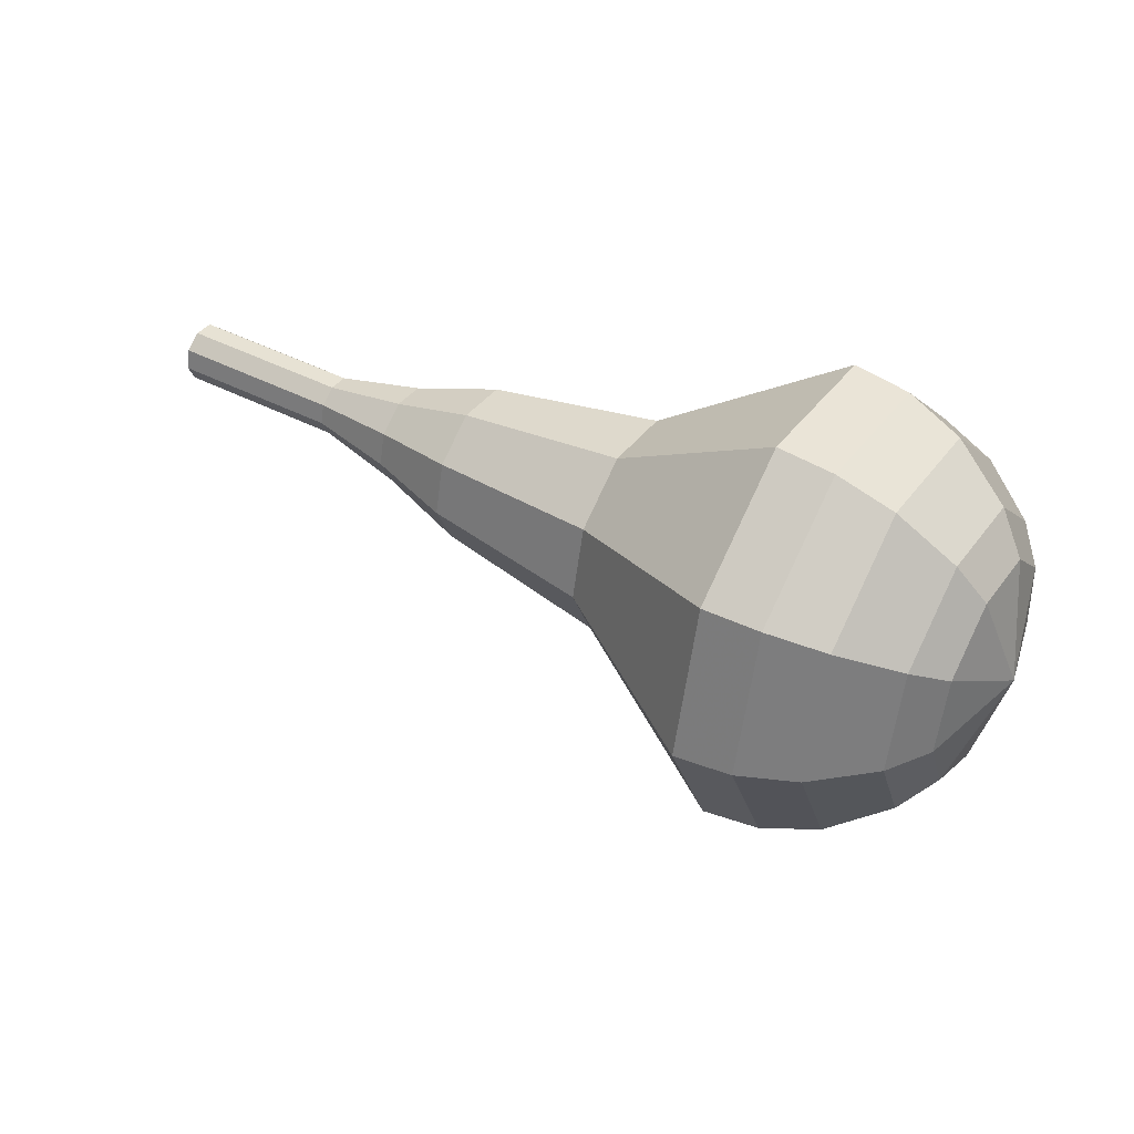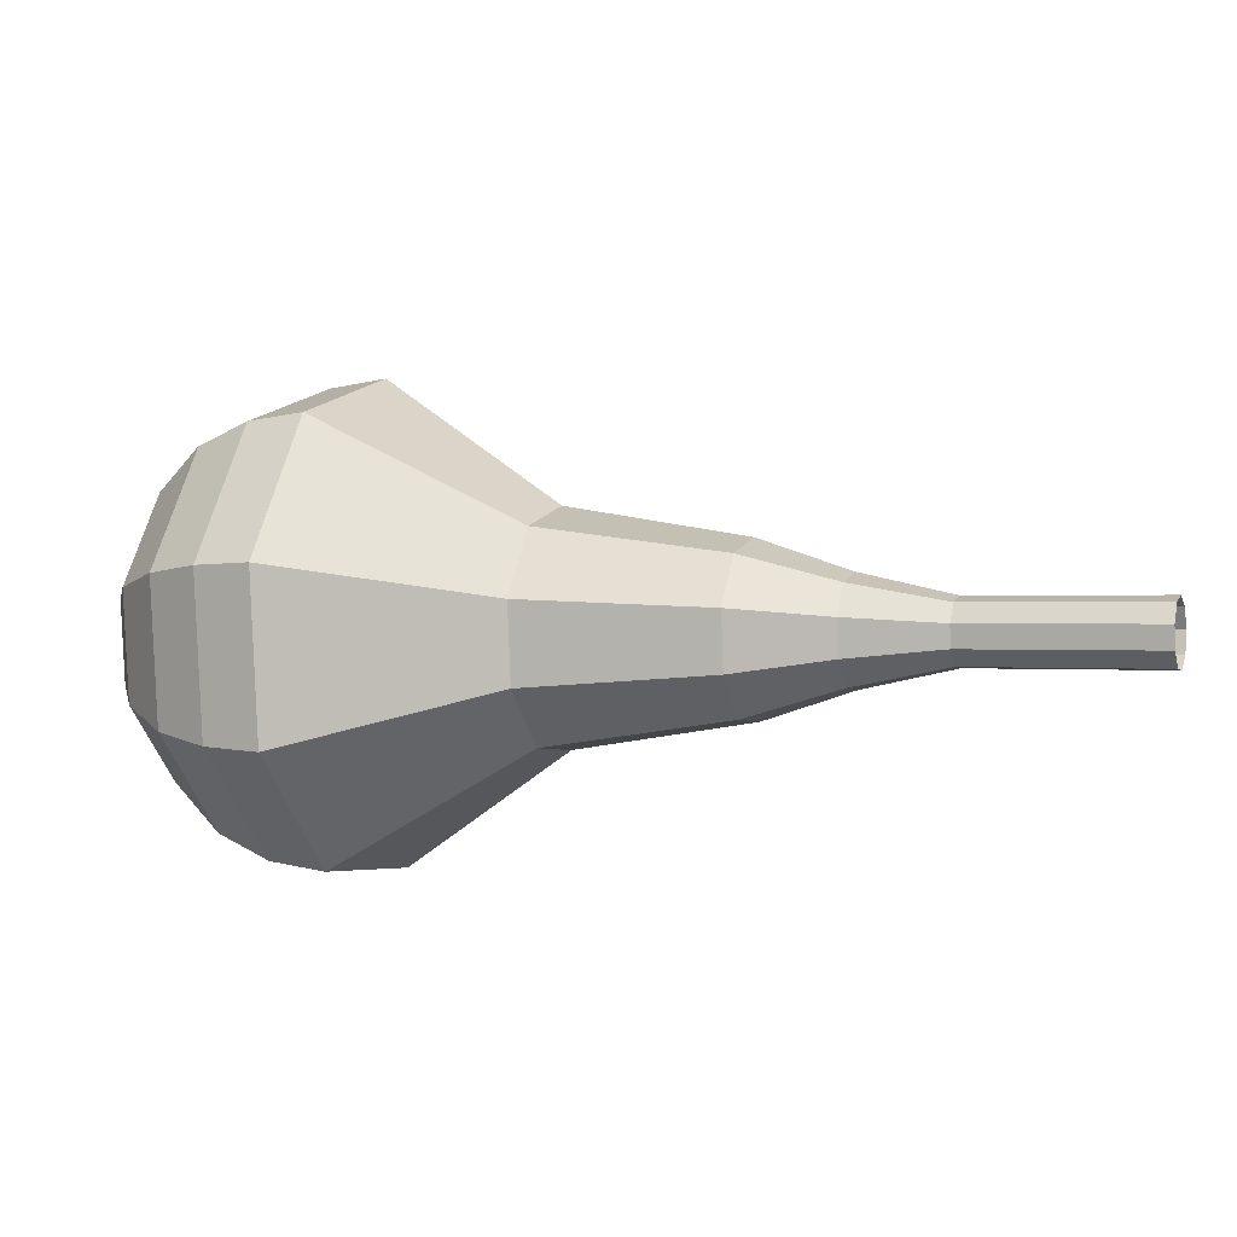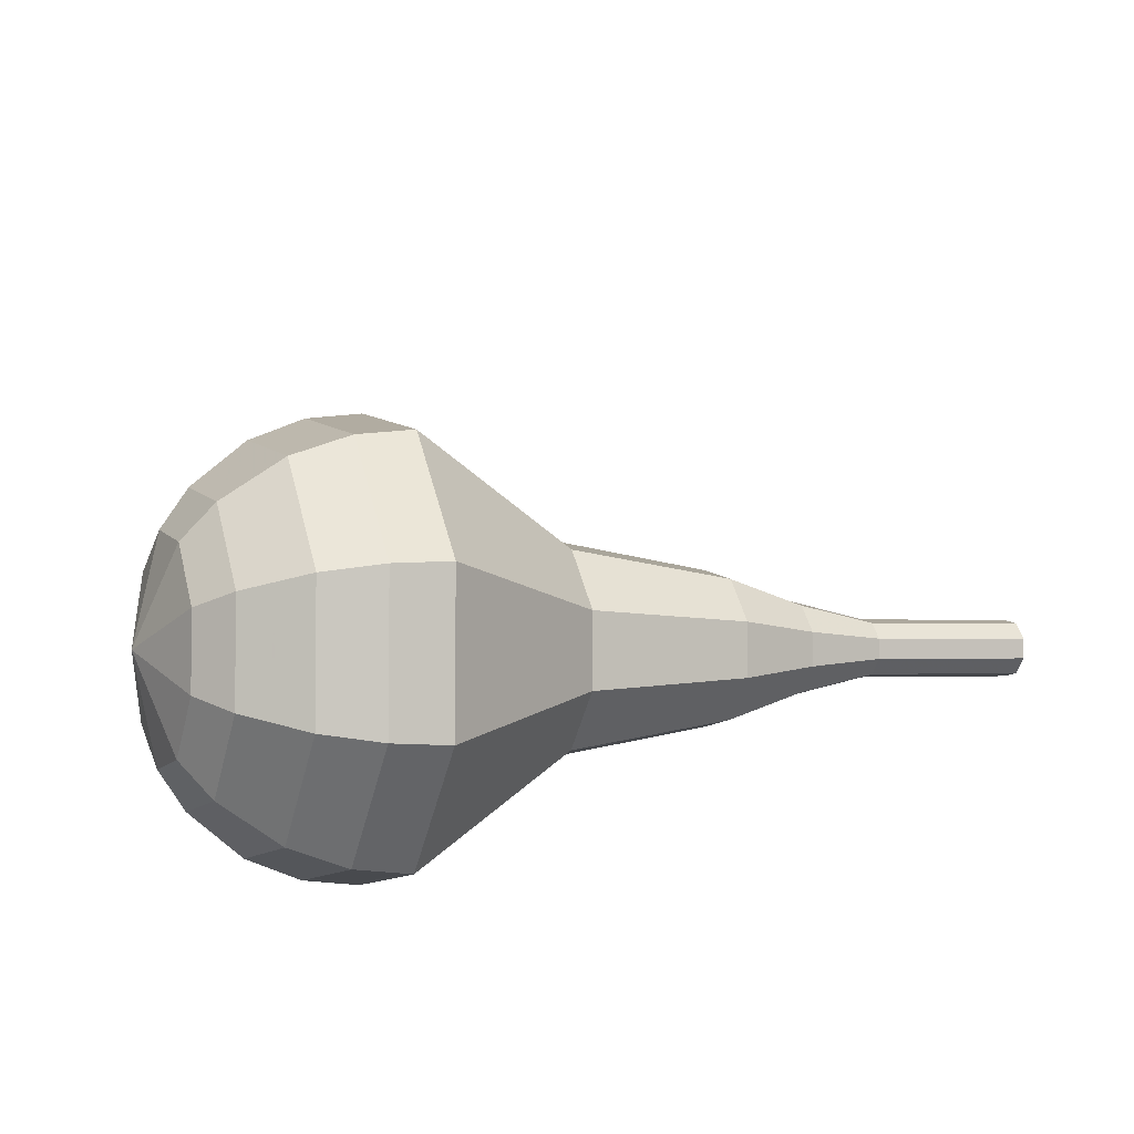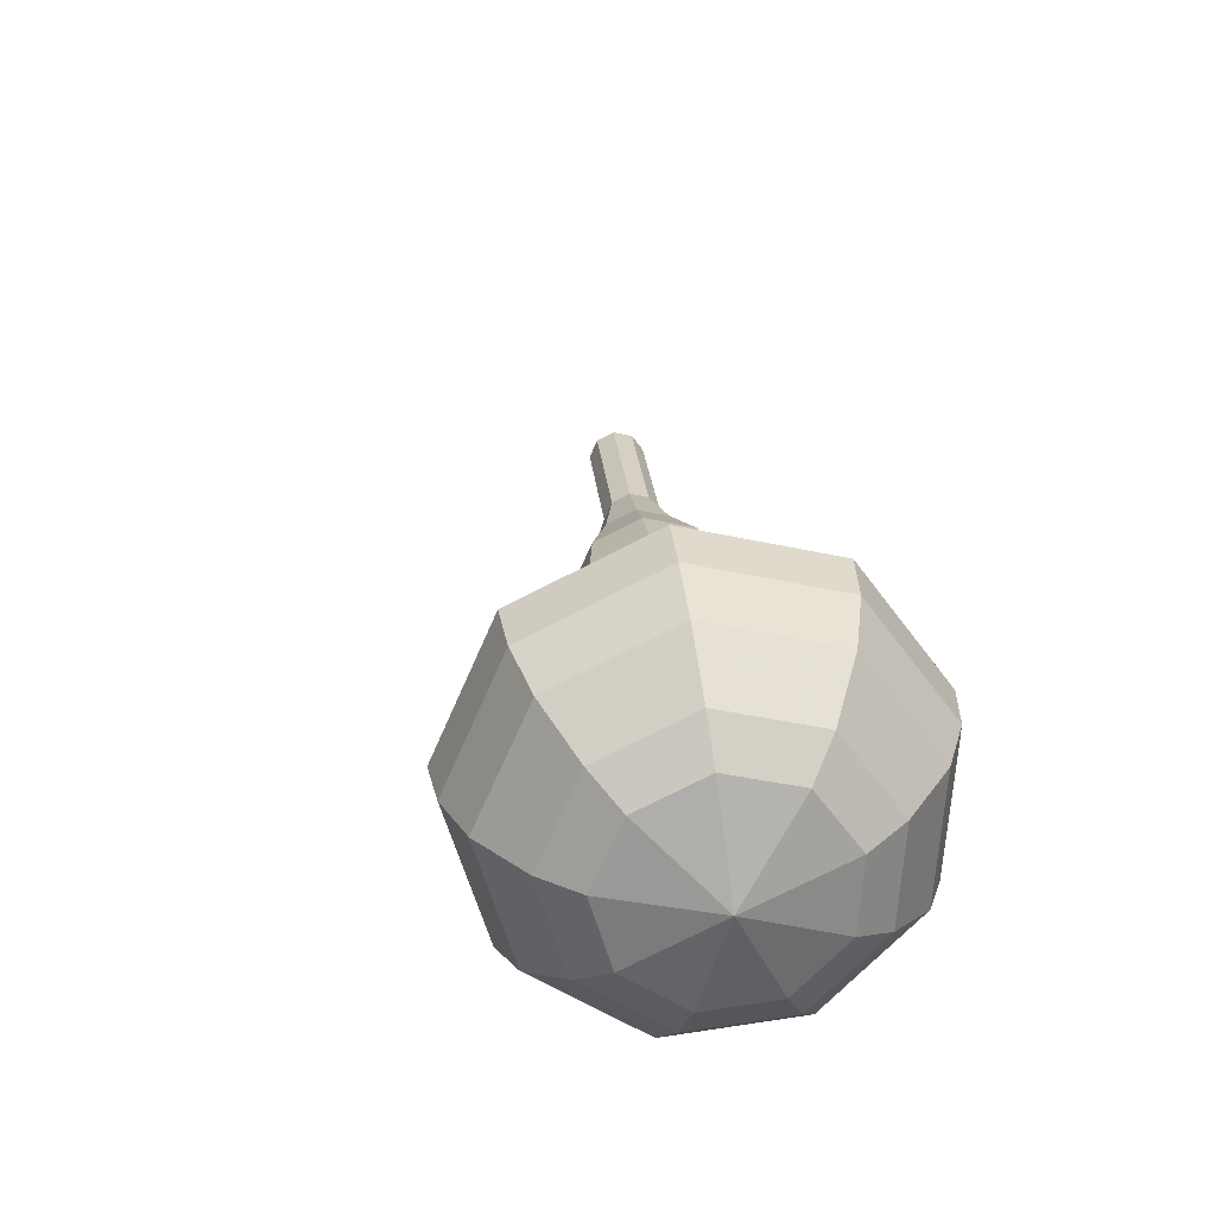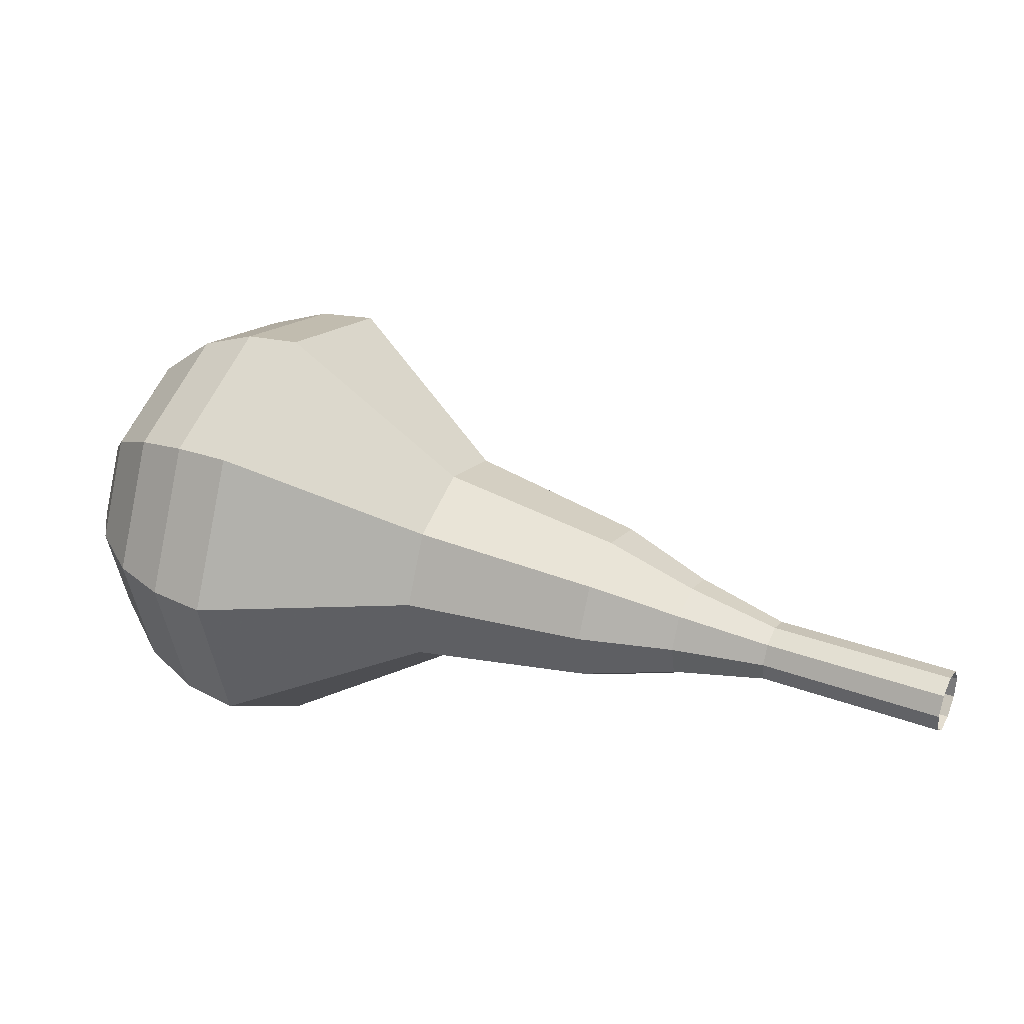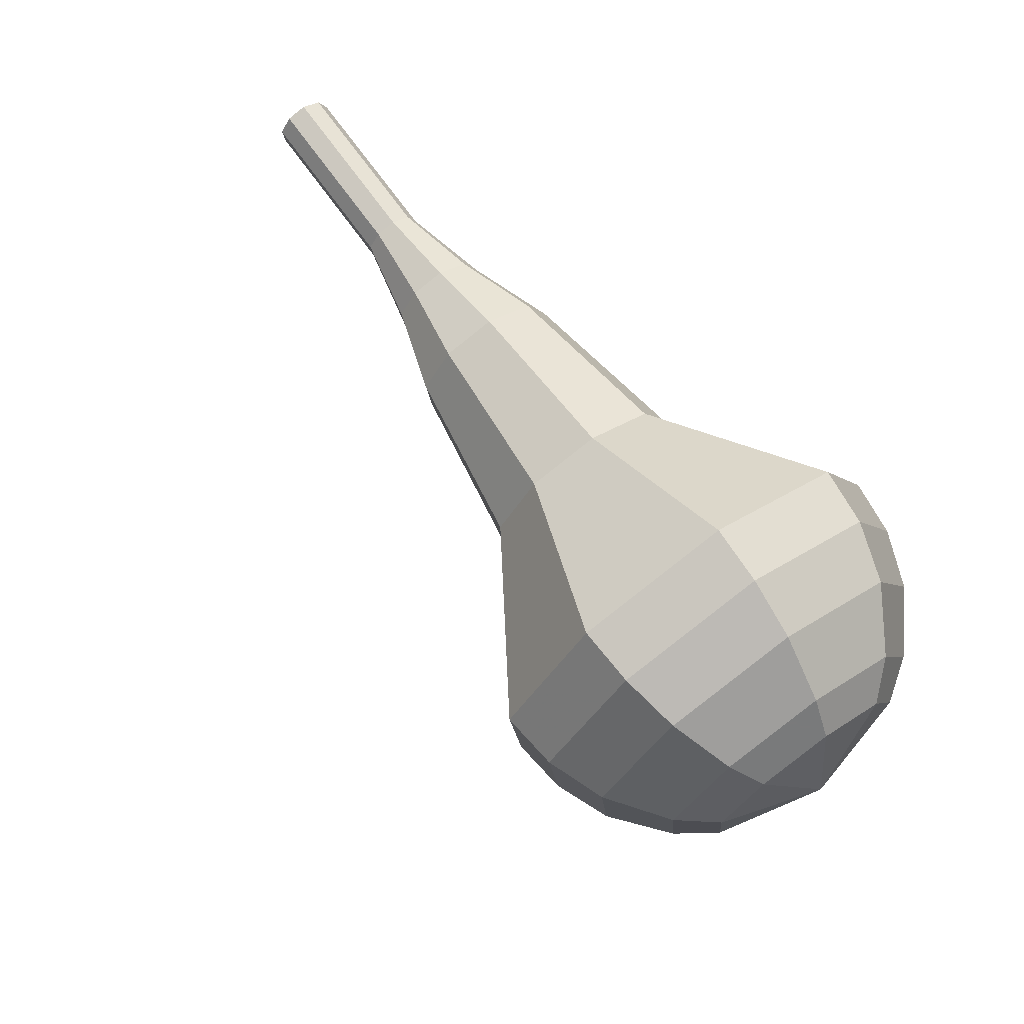
<metadata>
{"format":"obj","ext":"obj","renderer":"f3d","projection":"perspective","resolution":1024,"background":"white","views":[{"elev":3.9,"azim":-169.4,"up":"+Z"},{"elev":-41.2,"azim":-3.1,"up":"+Y"},{"elev":36.3,"azim":-39.0,"up":"+Y"},{"elev":40.0,"azim":-115.4,"up":"+Y"},{"elev":-0.2,"azim":2.8,"up":"+Y"},{"elev":46.3,"azim":-143.2,"up":"+Z"}]}
</metadata>
<code>
g tube1
v 127.6 134.2 160.2
v 127.7 133.9 159.6
v 127.6 133.3 159.3
v 127.4 132.6 159.4
v 127.2 132.3 159.9
v 126.9 132.3 160.6
v 126.9 132.8 161
v 127 133.4 161.2
v 127.3 134 160.8
v 127.6 134.2 160.2
v 124.9 134.9 159.3
v 125 134.6 158.7
v 125 134 158.3
v 124.8 133.4 158.4
v 124.5 133 158.9
v 124.3 133 159.6
v 124.2 133.5 160.1
v 124.4 134.2 160.2
v 124.6 134.7 159.9
v 124.9 134.9 159.3
v 122.2 135.6 158.3
v 122.4 135.3 157.7
v 122.3 134.7 157.4
v 122.1 134.1 157.5
v 121.8 133.7 158
v 121.6 133.8 158.6
v 121.6 134.2 159.1
v 121.7 134.9 159.2
v 122 135.4 158.9
v 122.2 135.6 158.3
v 119.7 137 157.3
v 120 136.5 156.3
v 119.9 135.5 155.8
v 119.5 134.4 156
v 119.1 133.8 156.8
v 118.7 133.9 157.9
v 118.6 134.7 158.7
v 118.9 135.8 158.9
v 119.3 136.7 158.3
v 119.7 137 157.3
v 117.3 138.6 156.4
v 117.7 137.9 154.8
v 117.6 136.3 153.9
v 117 134.6 154.2
v 116.3 133.6 155.5
v 115.7 133.8 157.2
v 115.6 135 158.5
v 115.9 136.8 158.8
v 116.6 138.2 158
v 117.3 138.6 156.4
v 112.3 141 154.4
v 112.8 140 152.2
v 112.6 137.8 151.1
v 111.8 135.5 151.5
v 110.8 134.2 153.3
v 110 134.4 155.6
v 109.9 136.1 157.4
v 110.4 138.5 157.8
v 111.3 140.4 156.6
v 112.3 141 154.4
v 108 146.2 152.5
v 109.1 144.1 148
v 108.7 139.6 145.5
v 107.1 134.8 146.4
v 105 132 150.1
v 103.3 132.4 154.9
v 102.9 135.9 158.6
v 104 140.9 159.5
v 106 145 157
v 108 146.2 152.5
v 106.2 146.5 151.9
v 107.2 144.4 147.5
v 106.9 140.1 145.1
v 105.3 135.4 145.9
v 103.3 132.7 149.5
v 101.7 133.1 154.2
v 101.3 136.5 157.8
v 102.3 141.3 158.6
v 104.3 145.2 156.3
v 106.2 146.5 151.9
v 104.3 146.2 151.3
v 105.2 144.4 147.3
v 104.9 140.5 145.2
v 103.5 136.3 146
v 101.7 133.9 149.2
v 100.3 134.2 153.4
v 99.94 137.3 156.6
v 100.8 141.6 157.3
v 102.6 145.1 155.2
v 104.3 146.2 151.3
v 102.2 145.2 150.6
v 102.9 143.8 147.6
v 102.7 140.8 146
v 101.6 137.6 146.6
v 100.2 135.8 149
v 99.11 136 152.2
v 98.86 138.4 154.7
v 99.55 141.7 155.3
v 100.9 144.3 153.6
v 102.2 145.2 150.6
v 101 144.1 150.3
v 101.5 143.1 148.1
v 101.3 140.9 147
v 100.5 138.6 147.4
v 99.52 137.2 149.2
v 98.73 137.4 151.5
v 98.54 139.2 153.3
v 99.05 141.6 153.7
v 100 143.5 152.5
v 101 144.1 150.3
v 99.17 140.9 150
v 99.17 140.9 150
v 99.17 140.9 150
v 99.17 140.9 150
v 99.17 140.9 150
v 99.17 140.9 150
v 99.17 140.9 150
v 99.17 140.9 150
v 99.17 140.9 150
v 99.17 140.9 150
f 1 2 12
f 12 11 1
f 2 3 13
f 13 12 2
f 3 4 14
f 14 13 3
f 4 5 15
f 15 14 4
f 5 6 16
f 16 15 5
f 6 7 17
f 17 16 6
f 7 8 18
f 18 17 7
f 8 9 19
f 19 18 8
f 9 10 20
f 20 19 9
f 11 12 22
f 22 21 11
f 12 13 23
f 23 22 12
f 13 14 24
f 24 23 13
f 14 15 25
f 25 24 14
f 15 16 26
f 26 25 15
f 16 17 27
f 27 26 16
f 17 18 28
f 28 27 17
f 18 19 29
f 29 28 18
f 19 20 30
f 30 29 19
f 21 22 32
f 32 31 21
f 22 23 33
f 33 32 22
f 23 24 34
f 34 33 23
f 24 25 35
f 35 34 24
f 25 26 36
f 36 35 25
f 26 27 37
f 37 36 26
f 27 28 38
f 38 37 27
f 28 29 39
f 39 38 28
f 29 30 40
f 40 39 29
f 31 32 42
f 42 41 31
f 32 33 43
f 43 42 32
f 33 34 44
f 44 43 33
f 34 35 45
f 45 44 34
f 35 36 46
f 46 45 35
f 36 37 47
f 47 46 36
f 37 38 48
f 48 47 37
f 38 39 49
f 49 48 38
f 39 40 50
f 50 49 39
f 41 42 52
f 52 51 41
f 42 43 53
f 53 52 42
f 43 44 54
f 54 53 43
f 44 45 55
f 55 54 44
f 45 46 56
f 56 55 45
f 46 47 57
f 57 56 46
f 47 48 58
f 58 57 47
f 48 49 59
f 59 58 48
f 49 50 60
f 60 59 49
f 51 52 62
f 62 61 51
f 52 53 63
f 63 62 52
f 53 54 64
f 64 63 53
f 54 55 65
f 65 64 54
f 55 56 66
f 66 65 55
f 56 57 67
f 67 66 56
f 57 58 68
f 68 67 57
f 58 59 69
f 69 68 58
f 59 60 70
f 70 69 59
f 61 62 72
f 72 71 61
f 62 63 73
f 73 72 62
f 63 64 74
f 74 73 63
f 64 65 75
f 75 74 64
f 65 66 76
f 76 75 65
f 66 67 77
f 77 76 66
f 67 68 78
f 78 77 67
f 68 69 79
f 79 78 68
f 69 70 80
f 80 79 69
f 71 72 82
f 82 81 71
f 72 73 83
f 83 82 72
f 73 74 84
f 84 83 73
f 74 75 85
f 85 84 74
f 75 76 86
f 86 85 75
f 76 77 87
f 87 86 76
f 77 78 88
f 88 87 77
f 78 79 89
f 89 88 78
f 79 80 90
f 90 89 79
f 81 82 92
f 92 91 81
f 82 83 93
f 93 92 82
f 83 84 94
f 94 93 83
f 84 85 95
f 95 94 84
f 85 86 96
f 96 95 85
f 86 87 97
f 97 96 86
f 87 88 98
f 98 97 87
f 88 89 99
f 99 98 88
f 89 90 100
f 100 99 89
f 91 92 102
f 102 101 91
f 92 93 103
f 103 102 92
f 93 94 104
f 104 103 93
f 94 95 105
f 105 104 94
f 95 96 106
f 106 105 95
f 96 97 107
f 107 106 96
f 97 98 108
f 108 107 97
f 98 99 109
f 109 108 98
f 99 100 110
f 110 109 99
f 101 102 112
f 112 111 101
f 102 103 113
f 113 112 102
f 103 104 114
f 114 113 103
f 104 105 115
f 115 114 104
f 105 106 116
f 116 115 105
f 106 107 117
f 117 116 106
f 107 108 118
f 118 117 107
f 108 109 119
f 119 118 108
f 109 110 120
f 120 119 109
g

</code>
